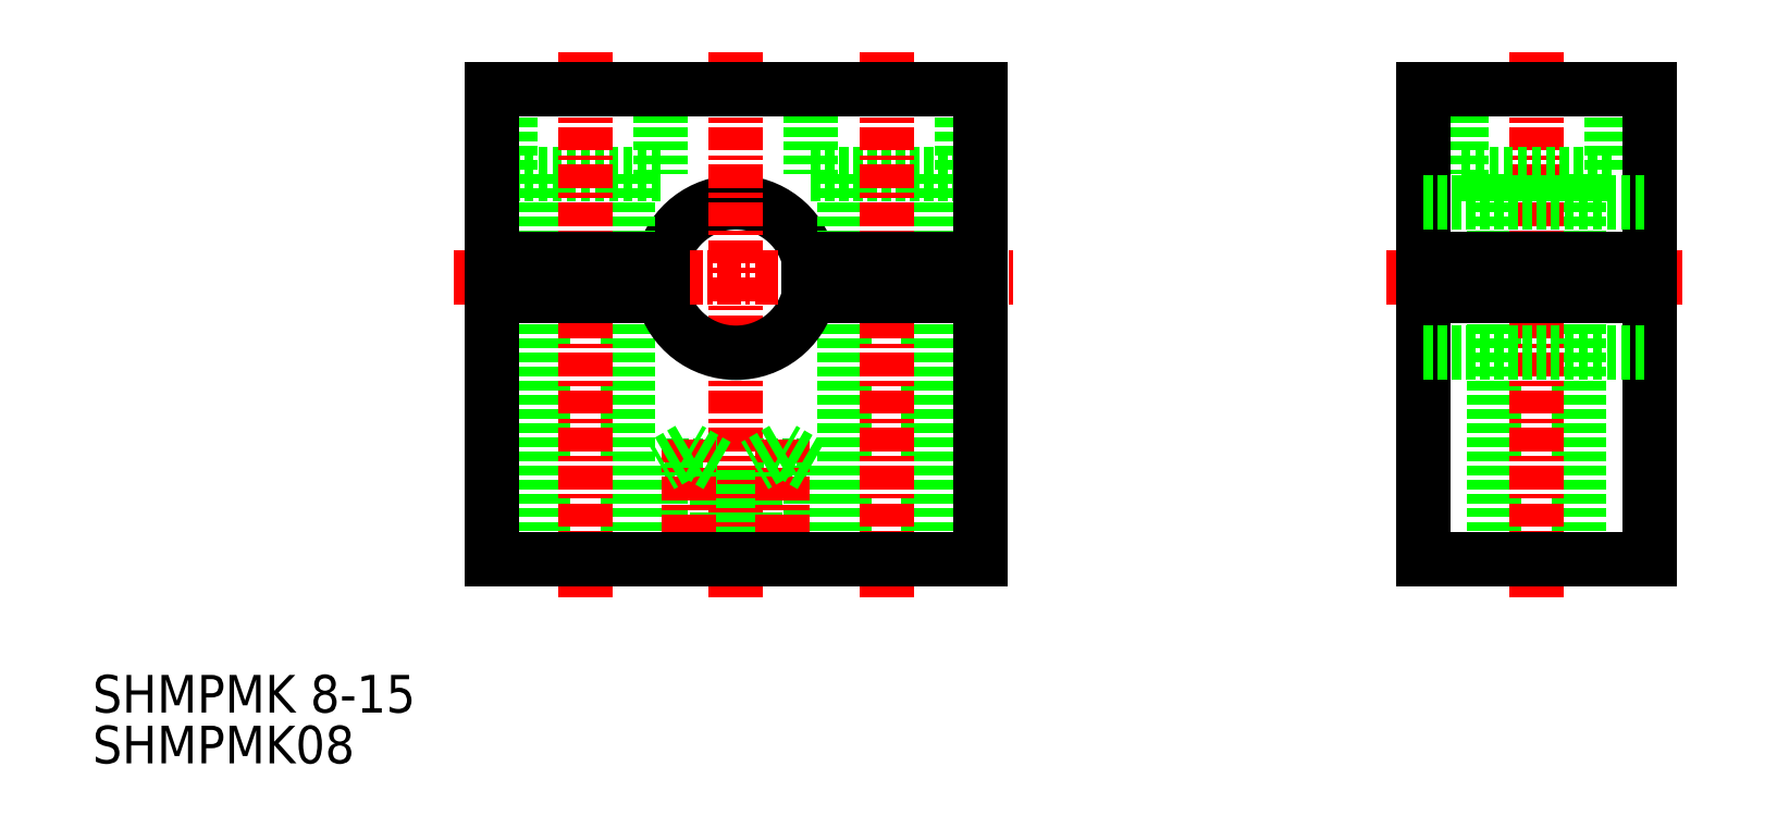
<metadata>
{"format":"dxf","ext":"dxf","renderer":"ezdxf+matplotlib","layout":"modelspace","background":"white","min_lineweight":24,"dpi":150}
</metadata>
<code>
0
SECTION
2
ENTITIES
0
ARC
8
0
10
148.5
20
110
30
0
40
4
50
14.48
51
165.5
0
POLYLINE
8
0
66
     1
10
0
20
0
30
0
70
     1
0
VERTEX
8
0
10
152.5
20
115.5
30
0
0
VERTEX
8
0
10
160.5
20
115.5
30
0
0
VERTEX
8
0
10
160.5
20
120
30
0
0
VERTEX
8
0
10
152.5
20
120
30
0
0
SEQEND
8
0
0
LINE
8
CENTER
10
148.5
20
122
30
0
11
148.5
21
93
31
0
0
LINE
8
0
10
158.8
20
115.5
30
0
11
158.8
21
111
31
0
0
LINE
8
0
10
154.2
20
115.5
30
0
11
154.2
21
111
31
0
0
POLYLINE
8
0
66
     1
10
0
20
0
30
0
70
     1
0
VERTEX
8
0
10
149.5
20
95
30
0
0
VERTEX
8
0
10
152.5
20
95
30
0
0
VERTEX
8
0
10
152.5
20
100
30
0
0
VERTEX
8
0
10
149.5
20
100
30
0
0
SEQEND
8
0
0
LINE
8
0
10
142.8
20
115.5
30
0
11
142.8
21
111
31
0
0
LINE
8
0
10
138.2
20
115.5
30
0
11
138.2
21
111
31
0
0
POLYLINE
8
0
66
     1
10
0
20
0
30
0
70
     1
0
VERTEX
8
0
10
144.5
20
115.5
30
0
0
VERTEX
8
0
10
136.5
20
115.5
30
0
0
VERTEX
8
0
10
136.5
20
120
30
0
0
VERTEX
8
0
10
144.5
20
120
30
0
0
SEQEND
8
0
0
POLYLINE
8
0
66
     1
10
0
20
0
30
0
70
     1
0
VERTEX
8
0
10
147.5
20
95
30
0
0
VERTEX
8
0
10
144.5
20
95
30
0
0
VERTEX
8
0
10
144.5
20
100
30
0
0
VERTEX
8
0
10
147.5
20
100
30
0
0
SEQEND
8
0
0
LINE
8
0
10
138.2
20
109
30
0
11
138.2
21
95
31
0
0
LINE
8
0
10
142.8
20
109
30
0
11
142.8
21
95
31
0
0
LINE
8
0
10
154.2
20
109
30
0
11
154.2
21
95
31
0
0
LINE
8
0
10
158.8
20
109
30
0
11
158.8
21
95
31
0
0
ARC
8
0
10
148.5
20
110
30
0
40
4
50
194.5
51
345.5
0
LINE
8
CENTER
10
133.5
20
110
30
0
11
163.5
21
110
31
0
0
LINE
8
CENTER
10
156.5
20
122
30
0
11
156.5
21
93
31
0
0
LINE
8
CENTER
10
140.5
20
122
30
0
11
140.5
21
93
31
0
0
LINE
8
CENTER
10
151
20
101.4
30
0
11
151
21
94
31
0
0
LINE
8
CENTER
10
146
20
101.4
30
0
11
146
21
94
31
0
0
LINE
8
0
10
193.3
20
109
30
0
11
193.3
21
95
31
0
0
LINE
8
0
10
188.8
20
109
30
0
11
188.8
21
95
31
0
0
LINE
8
0
10
188.8
20
115.5
30
0
11
188.8
21
111
31
0
0
LINE
8
0
10
193.3
20
115.5
30
0
11
193.3
21
111
31
0
0
LINE
8
CENTER
10
191.1
20
122
30
0
11
191.1
21
93
31
0
0
LINE
8
CENTER
10
183.1
20
110
30
0
11
199.1
21
110
31
0
0
POLYLINE
8
0
66
     1
10
0
20
0
30
0
70
     1
0
VERTEX
8
0
10
187.1
20
115.5
30
0
0
VERTEX
8
0
10
195.1
20
115.5
30
0
0
VERTEX
8
0
10
195.1
20
120
30
0
0
VERTEX
8
0
10
187.1
20
120
30
0
0
SEQEND
8
0
0
LINE
8
0
10
144.6
20
109
30
0
11
135.5
21
109
31
0
0
LINE
8
0
10
135.5
20
109
30
0
11
135.5
21
95
31
0
0
LINE
8
0
10
135.5
20
95
30
0
11
161.5
21
95
31
0
0
LINE
8
0
10
161.5
20
95
30
0
11
161.5
21
109
31
0
0
LINE
8
0
10
161.5
20
109
30
0
11
152.4
21
109
31
0
0
LINE
8
0
10
144.6
20
111
30
0
11
135.5
21
111
31
0
0
LINE
8
0
10
135.5
20
111
30
0
11
135.5
21
120
31
0
0
LINE
8
0
10
135.5
20
120
30
0
11
161.5
21
120
31
0
0
LINE
8
0
10
161.5
20
120
30
0
11
161.5
21
111
31
0
0
LINE
8
0
10
161.5
20
111
30
0
11
152.4
21
111
31
0
0
LINE
8
0
10
185.1
20
111
30
0
11
185.1
21
120
31
0
0
LINE
8
0
10
185.1
20
120
30
0
11
197.1
21
120
31
0
0
LINE
8
0
10
197.1
20
120
30
0
11
197.1
21
111
31
0
0
LINE
8
0
10
197.1
20
111
30
0
11
185.1
21
111
31
0
0
LINE
8
0
10
185.1
20
109
30
0
11
185.1
21
95
31
0
0
LINE
8
0
10
185.1
20
95
30
0
11
197.1
21
95
31
0
0
LINE
8
0
10
197.1
20
95
30
0
11
197.1
21
109
31
0
0
LINE
8
0
10
197.1
20
109
30
0
11
185.1
21
109
31
0
0
LINE
8
0
10
147.5
20
100
30
0
11
146
21
100.9
31
0
0
LINE
8
0
10
146
20
100.9
30
0
11
144.5
21
100
31
0
0
LINE
8
0
10
152.5
20
100
30
0
11
151
21
100.9
31
0
0
LINE
8
0
10
151
20
100.9
30
0
11
149.5
21
100
31
0
0
LINE
8
0
10
185.1
20
114
30
0
11
197.1
21
114
31
0
0
LINE
8
0
10
185.1
20
106
30
0
11
197.1
21
106
31
0
0
TEXT
8
0
10
114.3
20
86.87
30
0
40
2
1
SHMPMK 8-15
0
TEXT
8
0
10
114.3
20
84.17
30
0
40
2
1
SHMPMK08
0
ENDSEC
0
EOF

</code>
